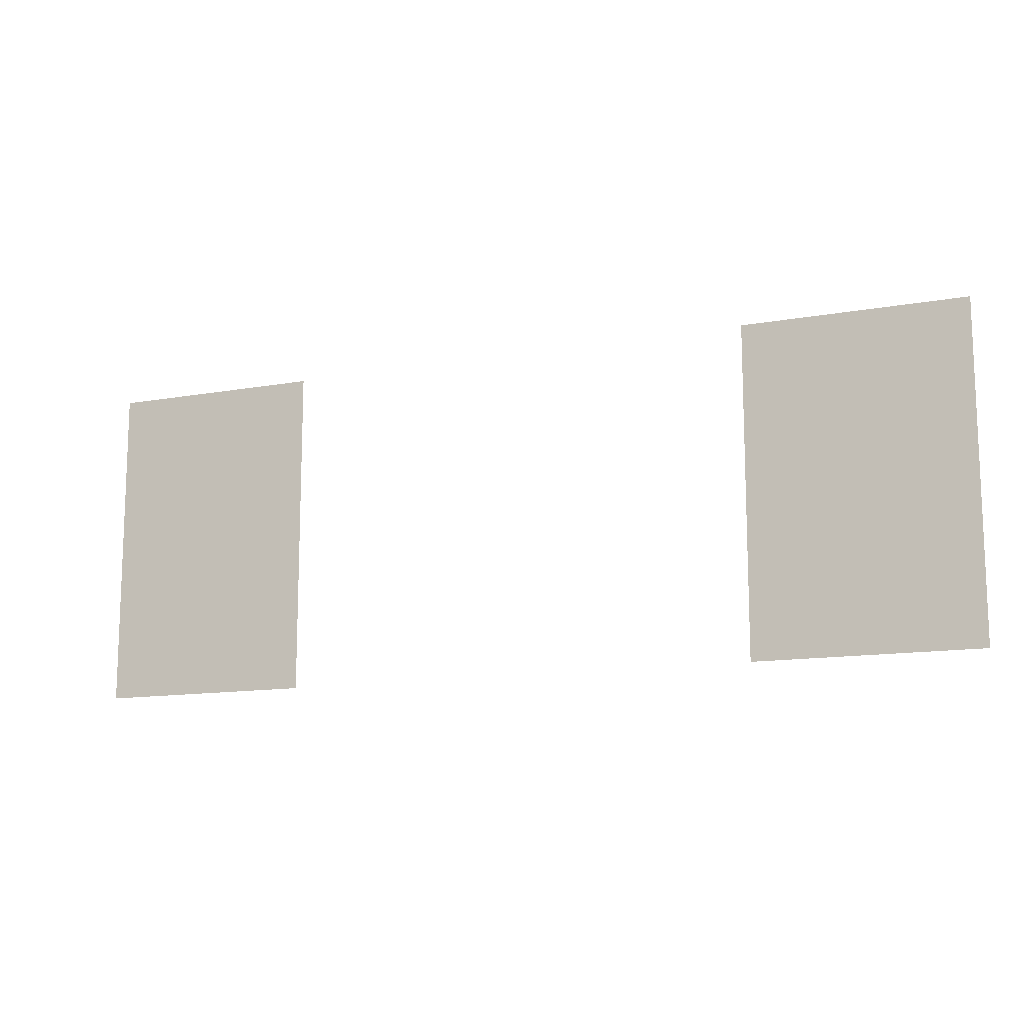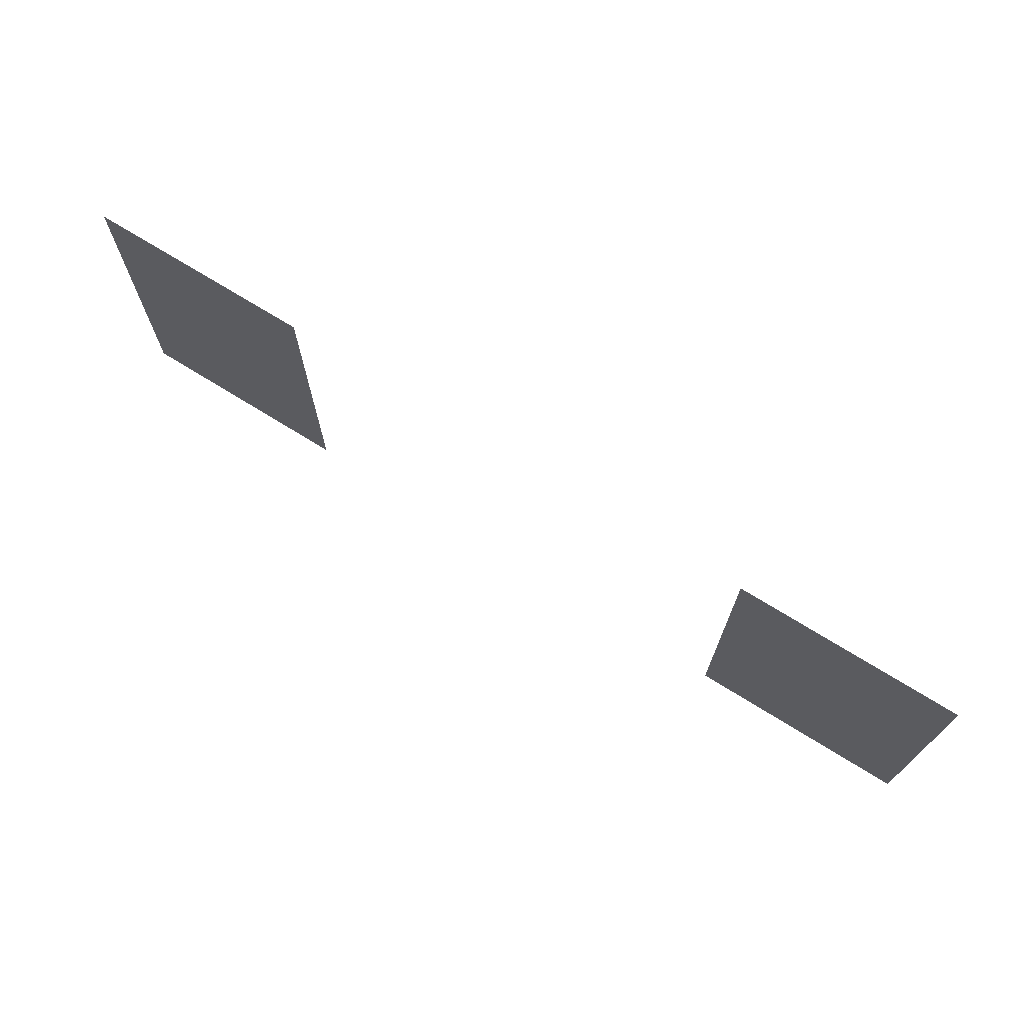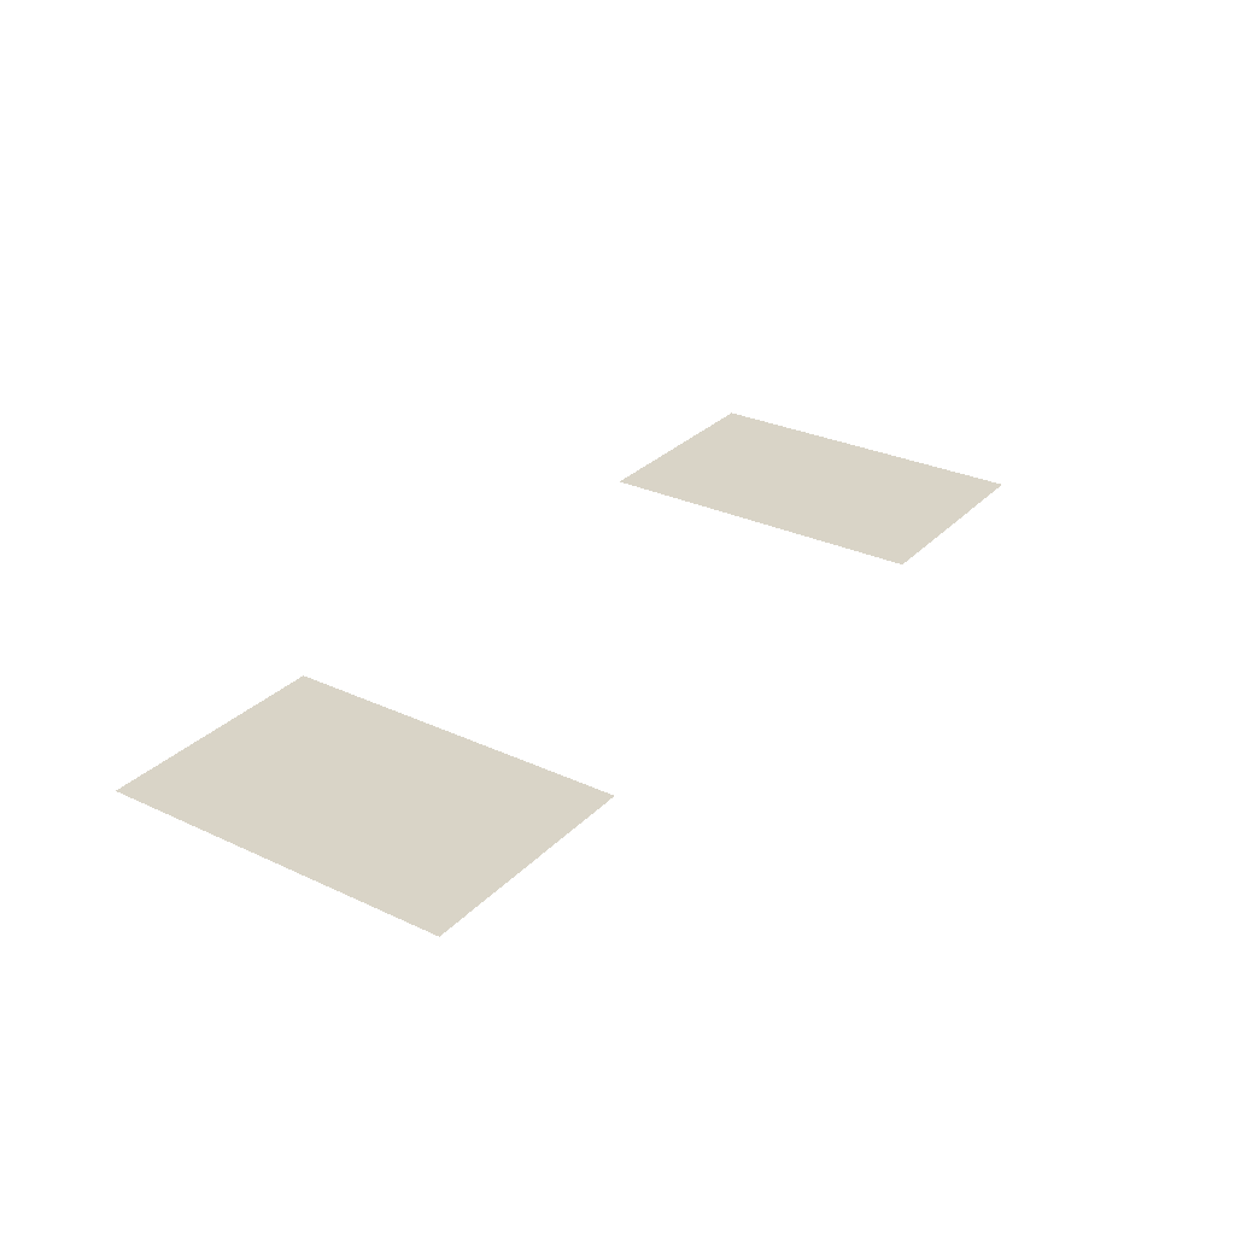
<metadata>
{"format":"obj","ext":"obj","renderer":"f3d","projection":"perspective","resolution":1024,"background":"white","views":[{"elev":-12.8,"azim":-157.2,"up":"+Z"},{"elev":71.4,"azim":-148.1,"up":"+Z"},{"elev":28.8,"azim":124.7,"up":"+Y"}]}
</metadata>
<code>
o Cube.002_Cube.036
v -8.8 -0 -9
v -8.8 -0 3
v -16.8 -0 -9
v -16.8 -0 3
v 8.8 -0 -9
v 8.8 -0 3
v 16.8 -0 -9
v 16.8 -0 3
f 2 1 3 4
f 6 8 7 5

</code>
